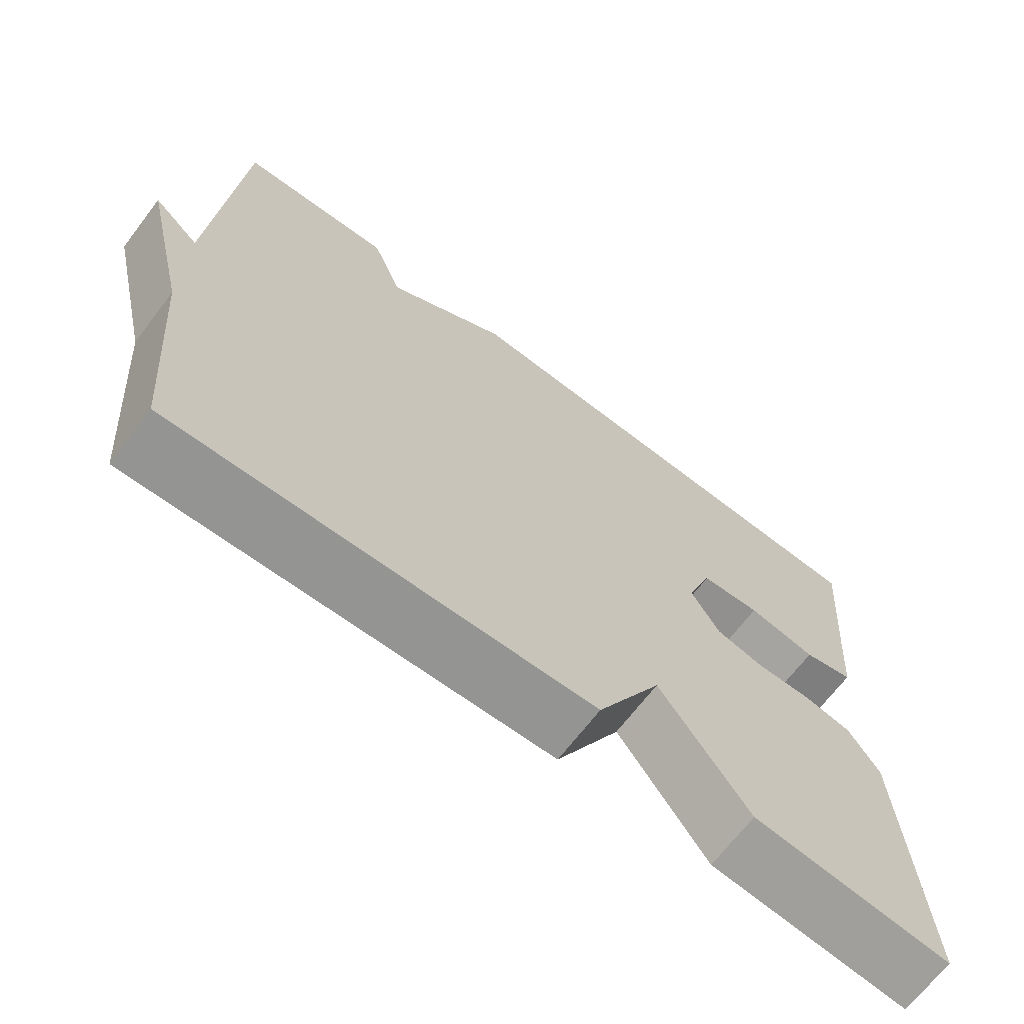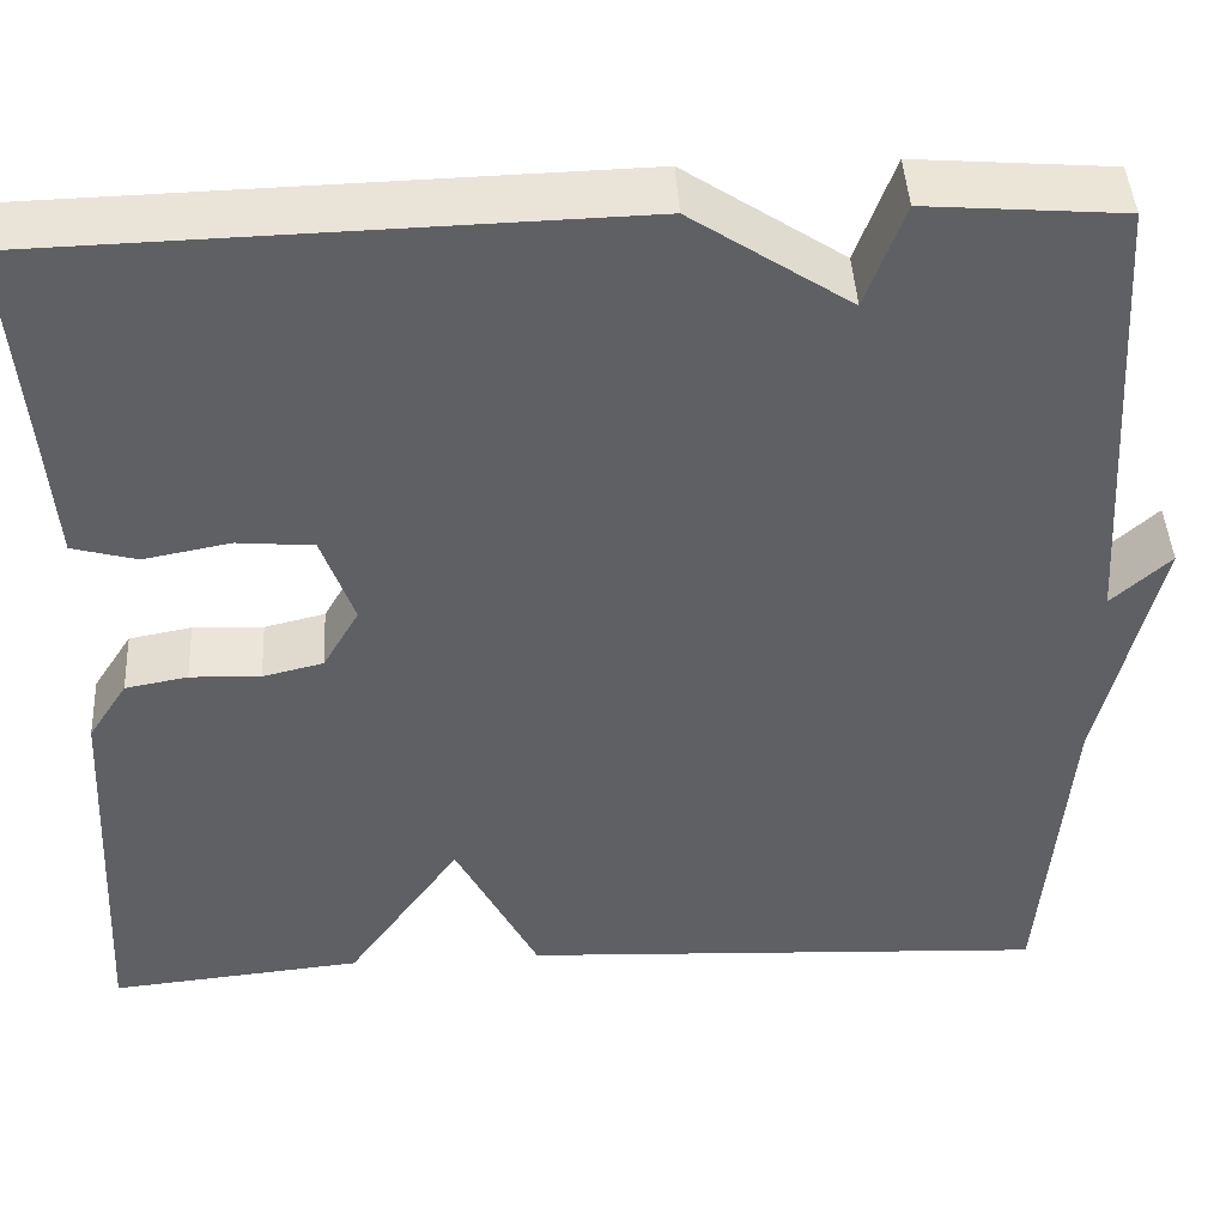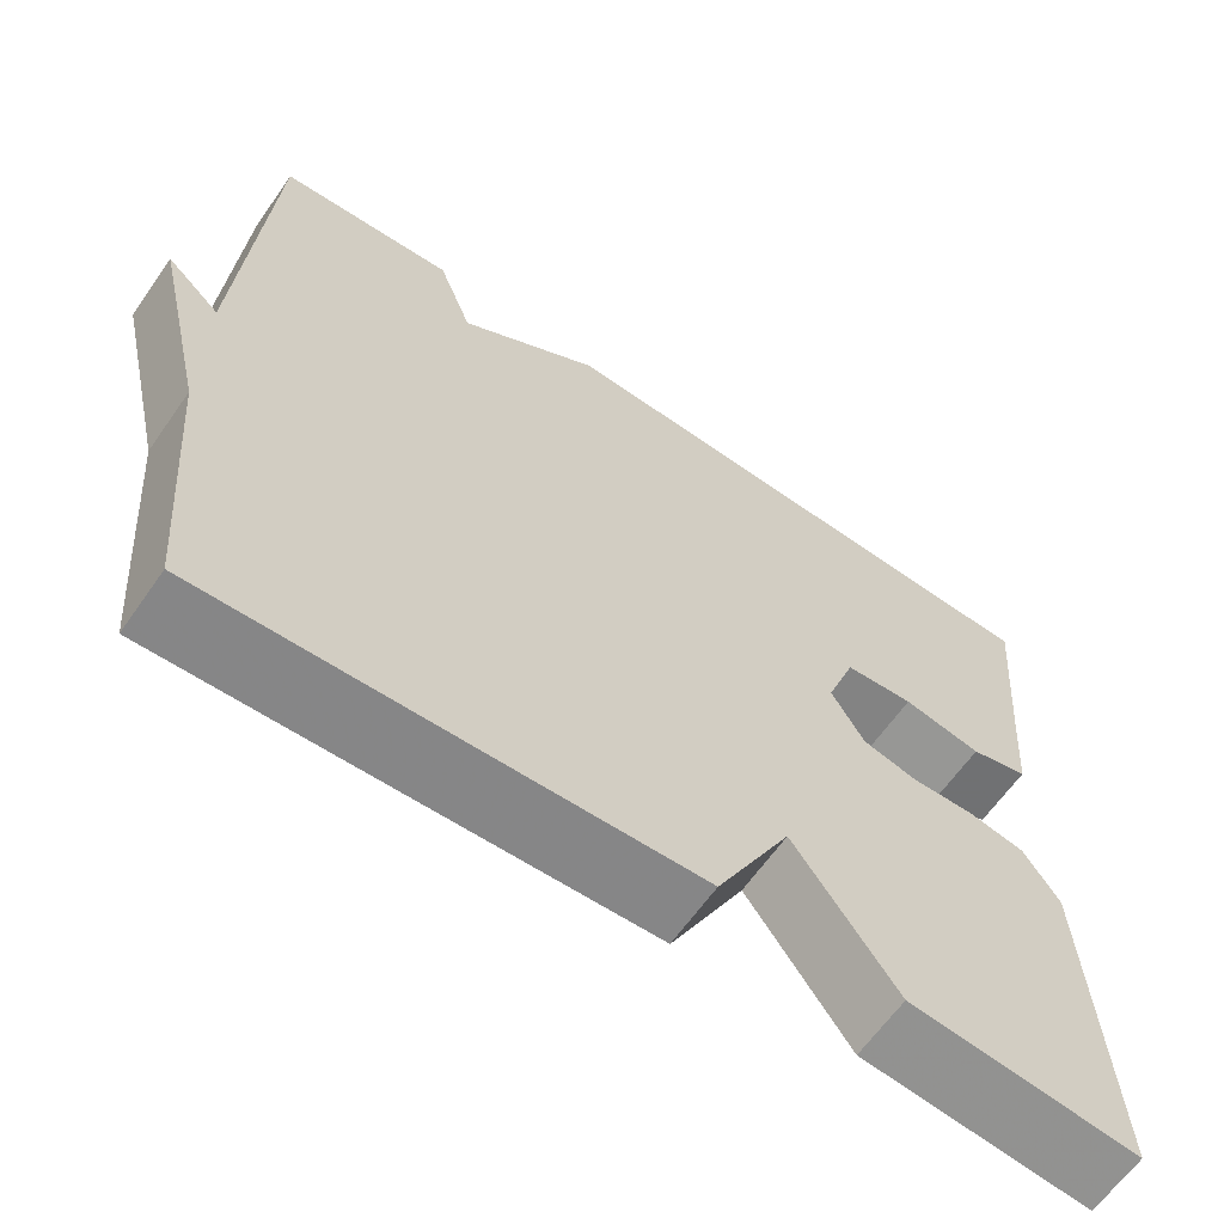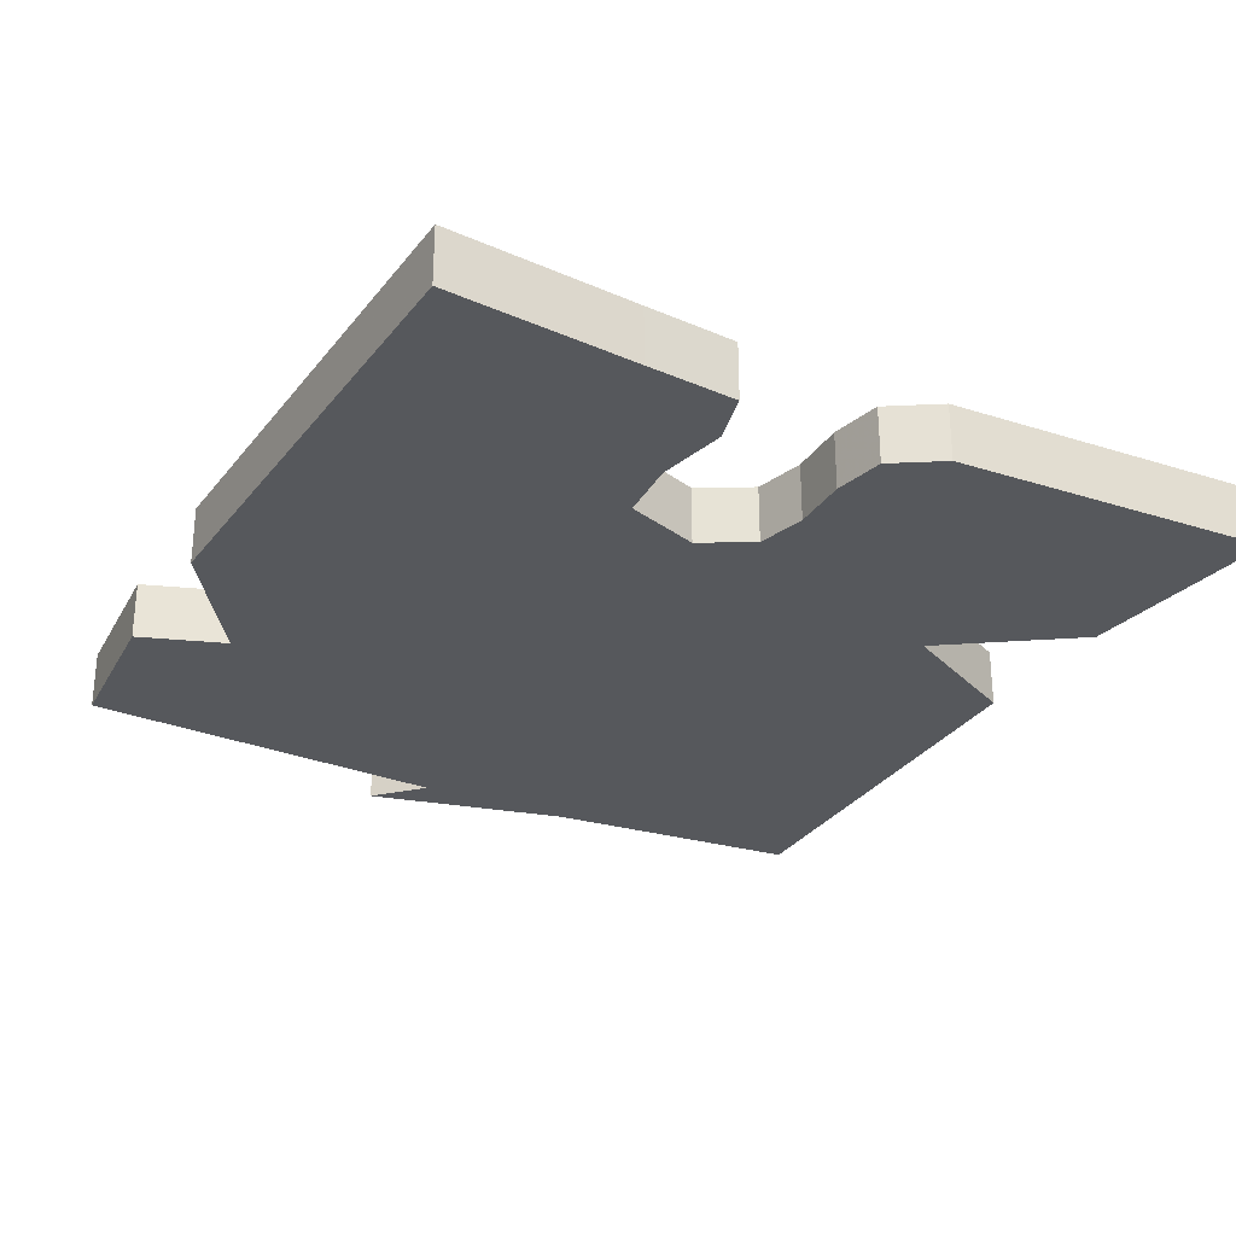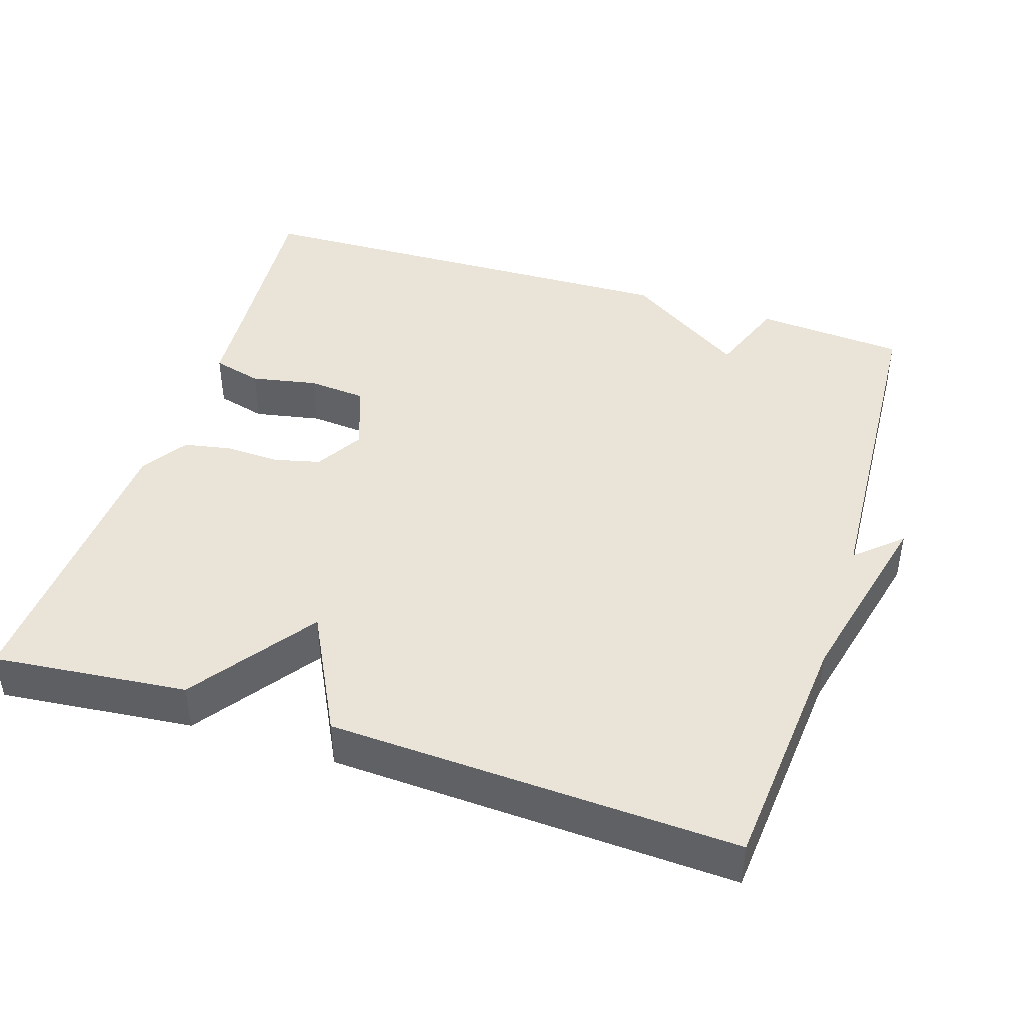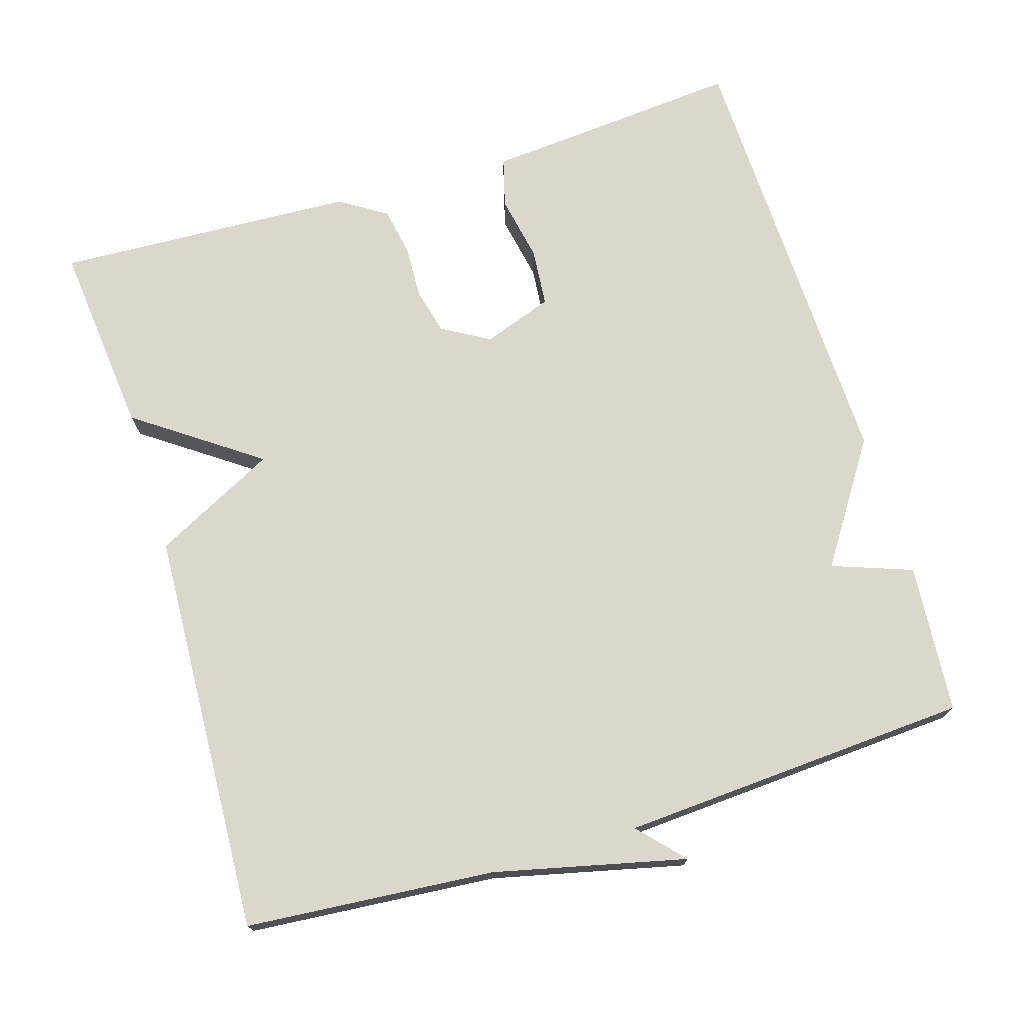
<metadata>
{"format":"obj","ext":"obj","renderer":"f3d","projection":"perspective","resolution":1024,"background":"white","views":[{"elev":-68.5,"azim":-37.4,"up":"+Z"},{"elev":43.9,"azim":176.9,"up":"+Z"},{"elev":-63.6,"azim":-35.0,"up":"+Z"},{"elev":-28.1,"azim":61.3,"up":"+Y"},{"elev":43.0,"azim":-162.2,"up":"+Y"},{"elev":73.1,"azim":-107.1,"up":"+Y"}]}
</metadata>
<code>
v 0.5 0.07 0.5
v 0.48 0.07 0.266
v 0.471 0.07 0.153
v 0.405 0.07 0.135
v 0.316 0.07 0.152
v 0.238 0.07 0.145
v 0.205 0.07 0.052
v 0.242 0.07 -0.012
v 0.304 0.07 -0.027
v 0.376 0.07 -0.024
v 0.44 0.07 -0.036
v 0.48 0.07 -0.098
v 0.5 0.07 -0.5
v 0.241 0.07 -0.474
v 0.125 0.07 -0.31
v 0.041 0.07 -0.474
v -0.5 0.07 -0.5
v -0.528 0.07 -0.168
v -0.588 0.07 0.087
v -0.528 0.07 0.032
v -0.5 0.07 0.5
v -0.3 0.07 0.516
v -0.261 0.07 0.409
v -0.1 0.07 0.516
v 0.5 0 0.5
v 0.48 0 0.266
v 0.471 0 0.153
v 0.405 0 0.135
v 0.316 0 0.152
v 0.238 0 0.145
v 0.205 0 0.052
v 0.242 0 -0.012
v 0.304 0 -0.027
v 0.376 0 -0.024
v 0.44 0 -0.036
v 0.48 0 -0.098
v 0.5 0 -0.5
v 0.241 0 -0.474
v 0.125 0 -0.31
v 0.041 0 -0.474
v -0.5 0 -0.5
v -0.528 0 -0.168
v -0.588 0 0.087
v -0.528 0 0.032
v -0.5 0 0.5
v -0.3 0 0.516
v -0.261 0 0.409
v -0.1 0 0.516
f 23 24 1 2
f 20 21 22 23
f 20 23 2
f 18 19 20
f 17 18 20
f 16 17 20
f 15 16 20
f 13 14 15
f 12 13 15
f 11 12 15
f 10 11 15
f 9 10 15
f 8 9 15 20
f 7 8 20
f 6 7 20
f 2 3 4 5
f 2 5 6
f 2 6 20
f 26 25 48 47
f 47 46 45 44
f 26 47 44
f 44 43 42
f 44 42 41
f 44 41 40
f 44 40 39
f 39 38 37
f 39 37 36
f 39 36 35
f 39 35 34
f 39 34 33
f 44 39 33 32
f 44 32 31
f 44 31 30
f 29 28 27 26
f 30 29 26
f 44 30 26
f 1 25 26 2
f 2 26 27 3
f 3 27 28 4
f 4 28 29 5
f 5 29 30 6
f 6 30 31 7
f 7 31 32 8
f 8 32 33 9
f 9 33 34 10
f 10 34 35 11
f 11 35 36 12
f 12 36 37 13
f 13 37 38 14
f 14 38 39 15
f 15 39 40 16
f 16 40 41 17
f 17 41 42 18
f 18 42 43 19
f 19 43 44 20
f 20 44 45 21
f 21 45 46 22
f 22 46 47 23
f 23 47 48 24
f 24 48 25 1

</code>
